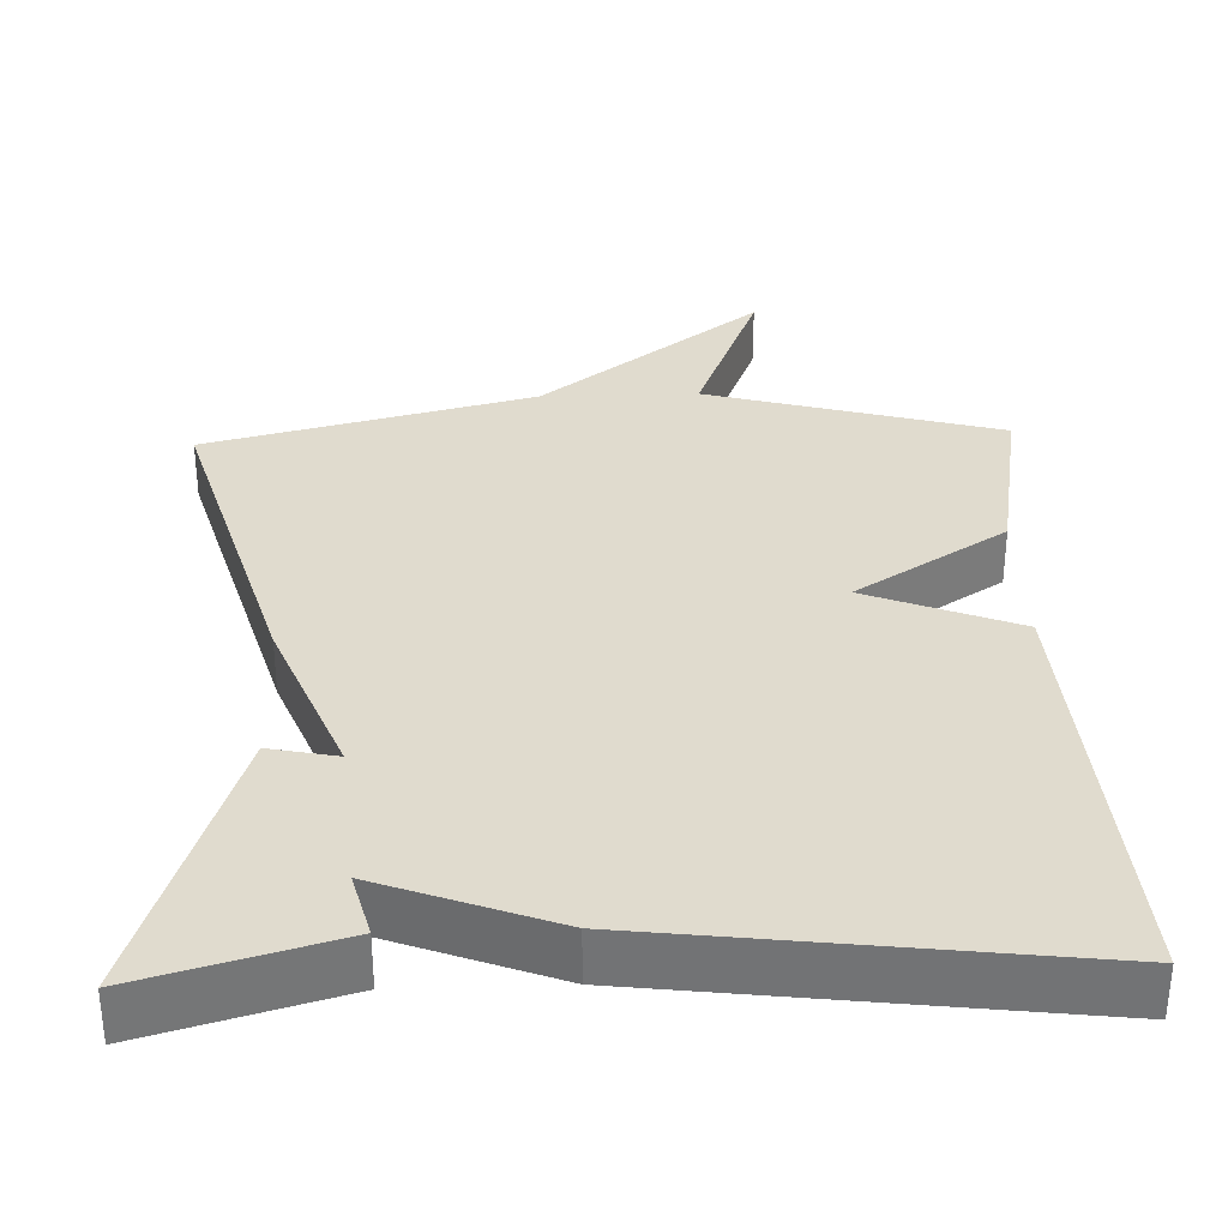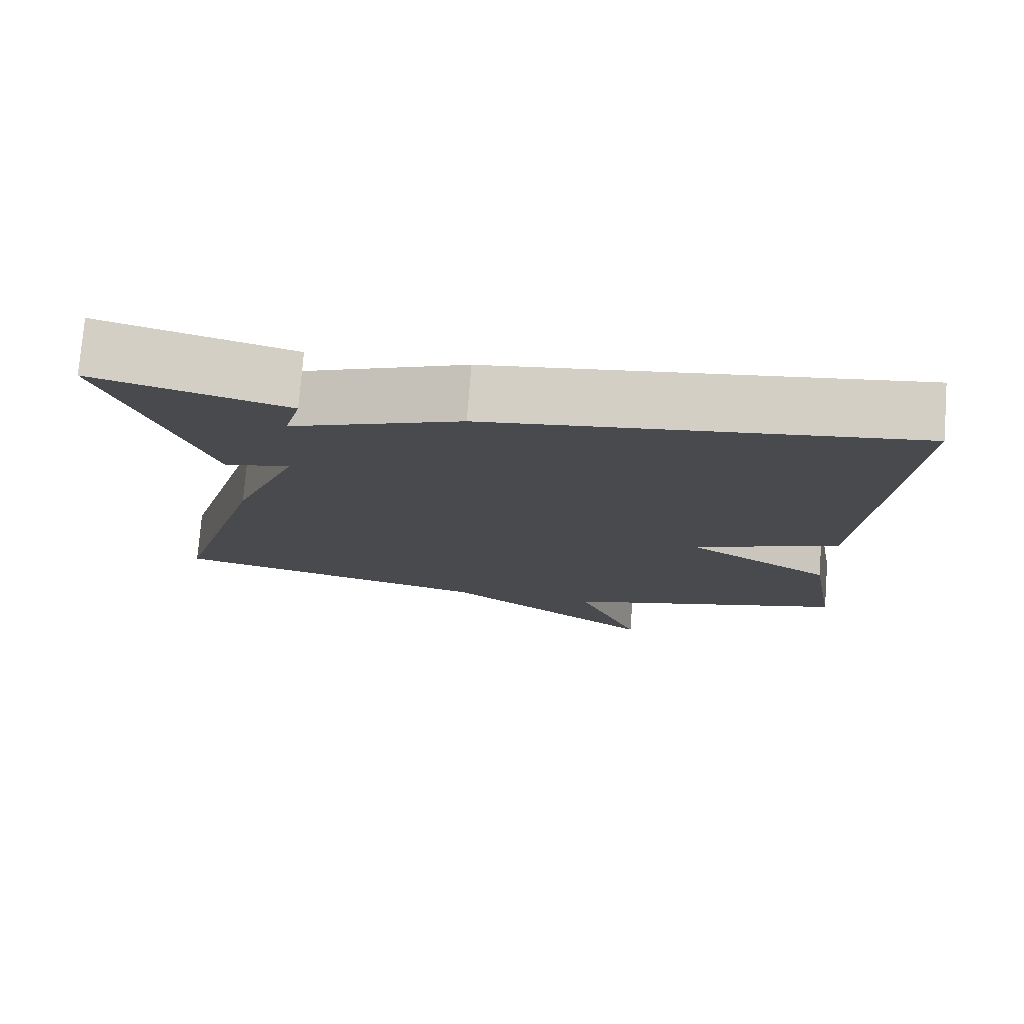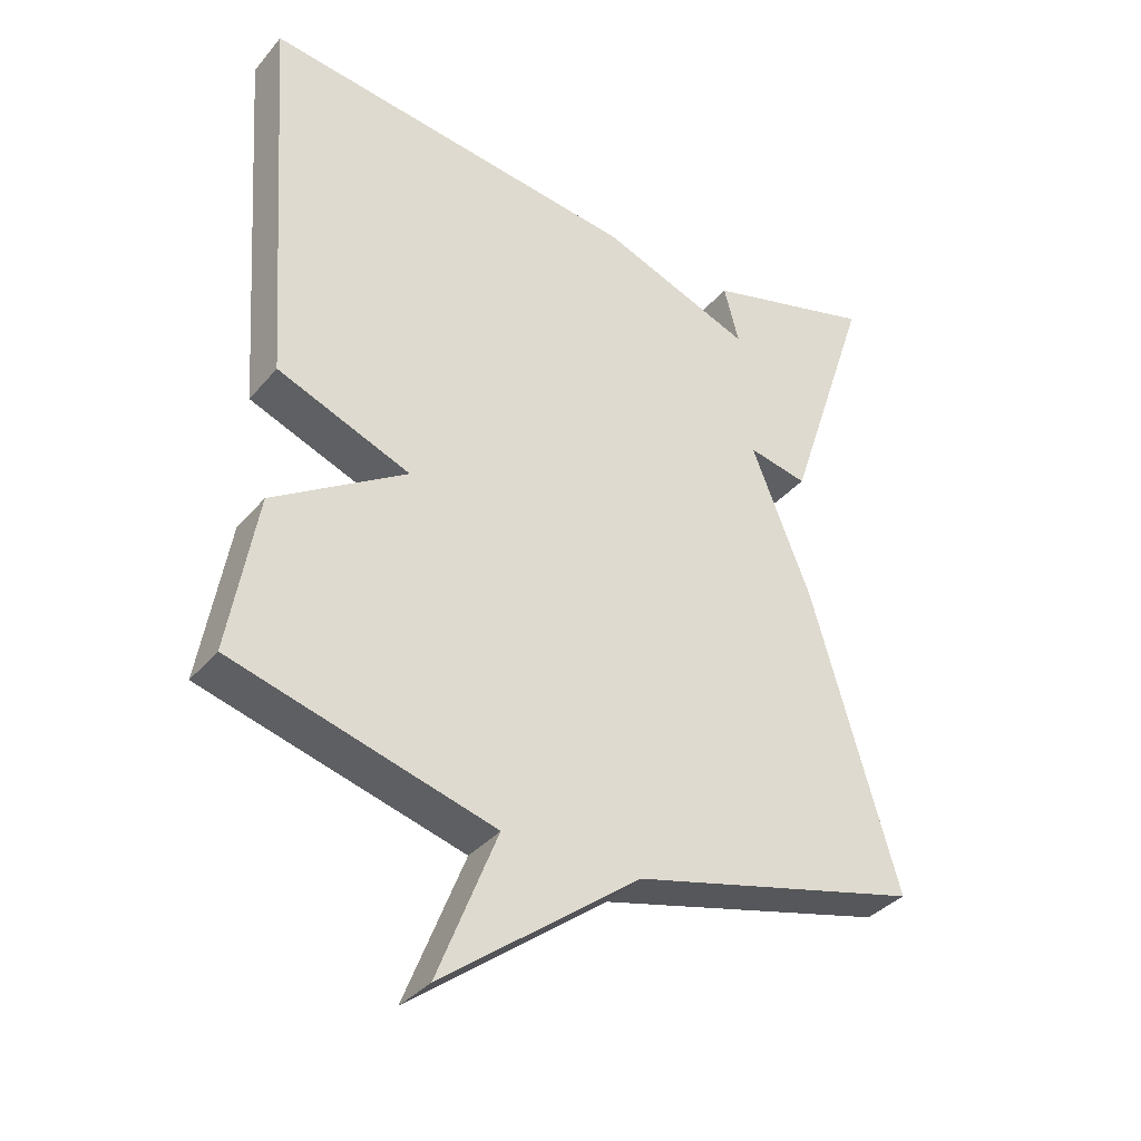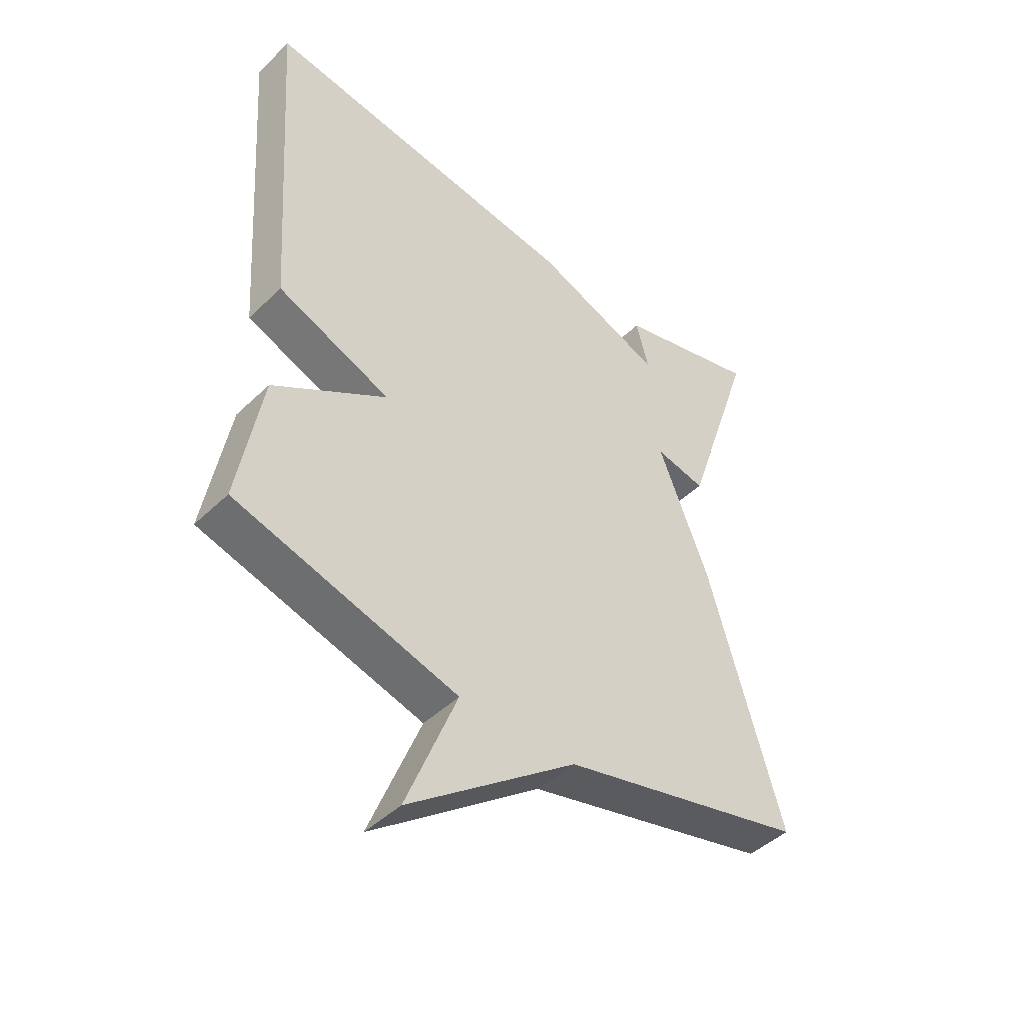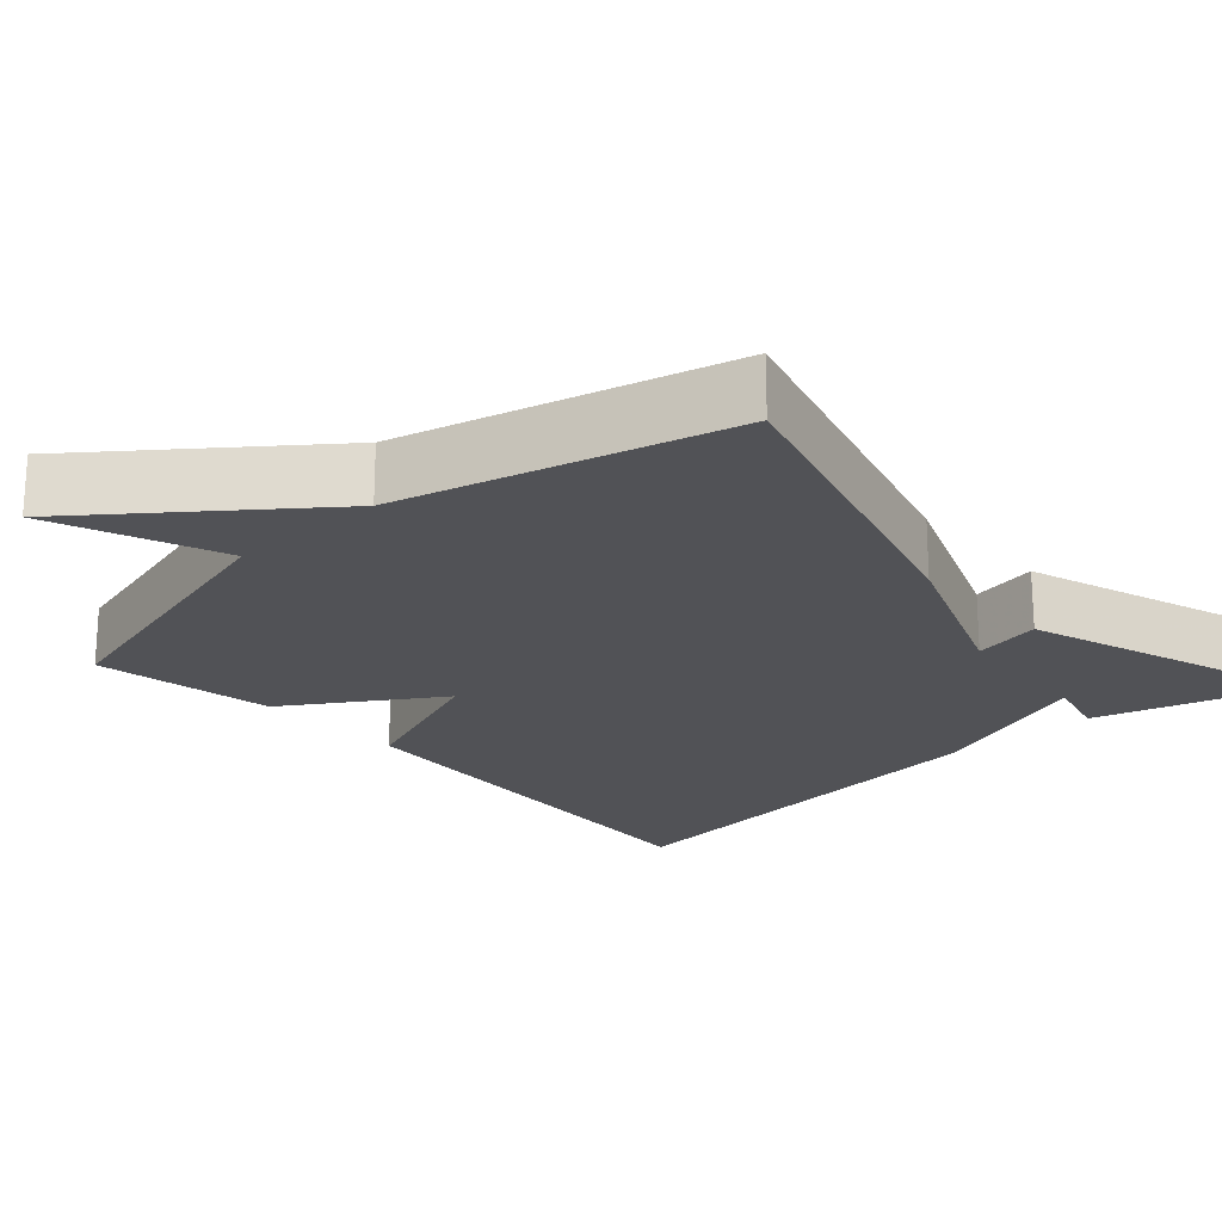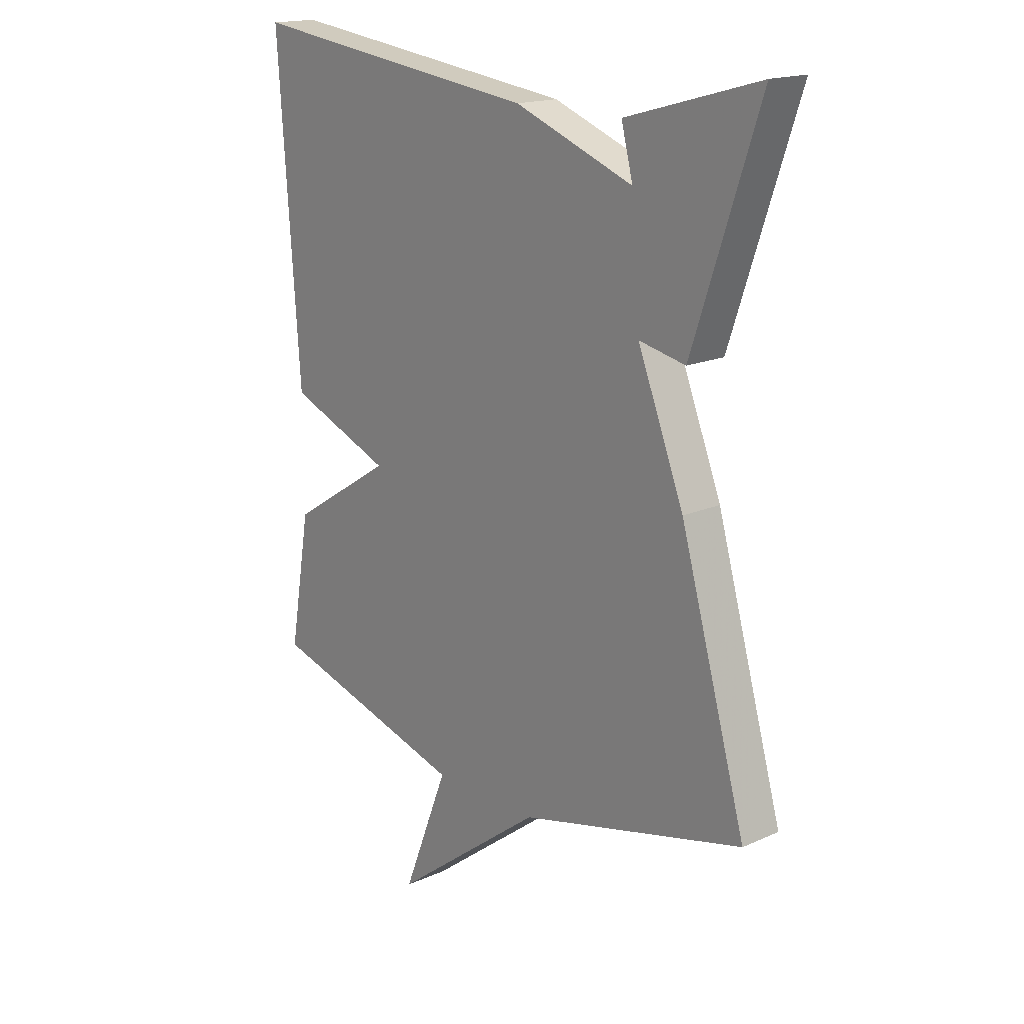
<metadata>
{"format":"obj","ext":"obj","renderer":"f3d","projection":"perspective","resolution":1024,"background":"white","views":[{"elev":33.5,"azim":-2.0,"up":"+Y"},{"elev":76.6,"azim":4.5,"up":"+Z"},{"elev":-36.0,"azim":145.5,"up":"+Z"},{"elev":-45.5,"azim":137.7,"up":"+Z"},{"elev":-21.2,"azim":-138.1,"up":"+Y"},{"elev":17.4,"azim":-131.3,"up":"+Z"}]}
</metadata>
<code>
v 0.5 0.07 -0.5
v 0.122 0.07 -0.606
v 0.208 0.07 -0.824
v -0.078 0.07 -0.606
v -0.5 0.07 -0.5
v -0.376 0.07 -0.071
v -0.289 0.07 0.147
v -0.376 0.07 0.129
v -0.5 0.07 0.5
v -0.251 0.07 0.43
v -0.273 0.07 0.346
v -0.051 0.07 0.43
v 0.5 0.07 0.5
v 0.46 0.07 -0.067
v 0.266 0.07 -0.144
v 0.46 0.07 -0.267
v 0.5 0 -0.5
v 0.122 0 -0.606
v 0.208 0 -0.824
v -0.078 0 -0.606
v -0.5 0 -0.5
v -0.376 0 -0.071
v -0.289 0 0.147
v -0.376 0 0.129
v -0.5 0 0.5
v -0.251 0 0.43
v -0.273 0 0.346
v -0.051 0 0.43
v 0.5 0 0.5
v 0.46 0 -0.067
v 0.266 0 -0.144
v 0.46 0 -0.267
f 15 16 1 2
f 13 14 15
f 12 13 15
f 11 12 15
f 11 15 2
f 8 9 10 11
f 7 8 11
f 2 3 4
f 11 2 4
f 7 11 4
f 4 5 6 7
f 18 17 32 31
f 31 30 29
f 31 29 28
f 31 28 27
f 18 31 27
f 27 26 25 24
f 27 24 23
f 20 19 18
f 20 18 27
f 20 27 23
f 23 22 21 20
f 1 17 18 2
f 2 18 19 3
f 3 19 20 4
f 4 20 21 5
f 5 21 22 6
f 6 22 23 7
f 7 23 24 8
f 8 24 25 9
f 9 25 26 10
f 10 26 27 11
f 11 27 28 12
f 12 28 29 13
f 13 29 30 14
f 14 30 31 15
f 15 31 32 16
f 16 32 17 1

</code>
